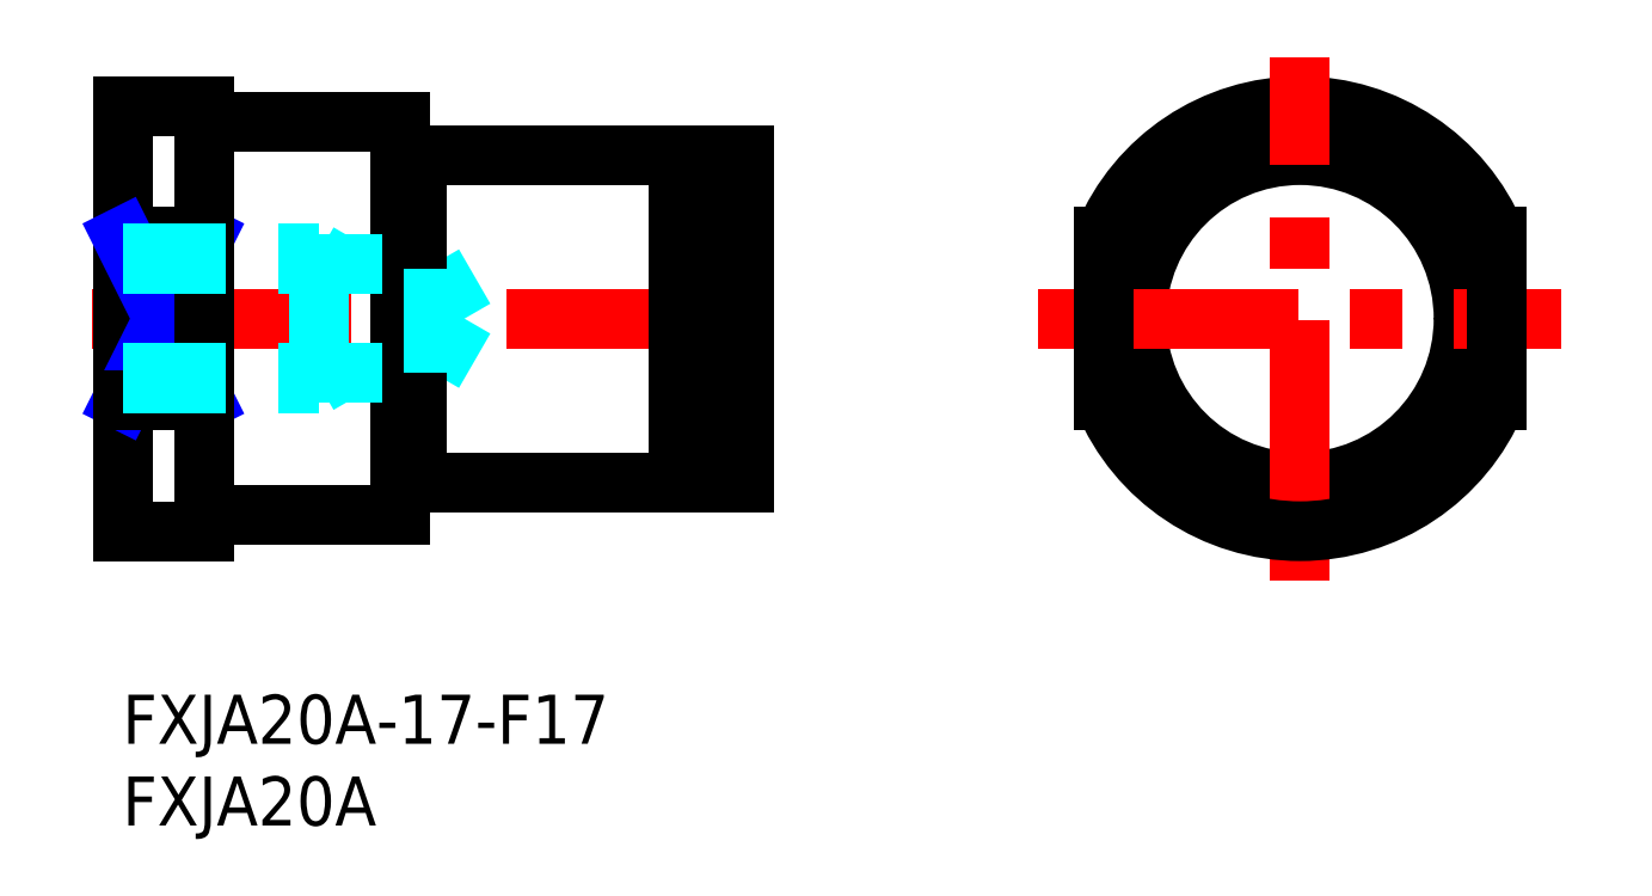
<metadata>
{"format":"dxf","ext":"dxf","renderer":"ezdxf+matplotlib","layout":"modelspace","background":"white","min_lineweight":24,"dpi":150}
</metadata>
<code>
0
SECTION
2
ENTITIES
0
INSERT
8
MSM_CONTINUOUS
2
*U4
10
0
20
0
30
0
0
INSERT
8
MSM_CONTINUOUS
2
*U5
10
0
20
0
30
0
0
LINE
8
MSM_CONTINUOUS
10
18
20
33
30
0
11
34
21
33
31
0
0
LINE
8
MSM_CENTER
10
-1.9
20
23
30
0
11
39.9
21
23
31
0
0
LINE
8
MSM_CONTINUOUS
10
6e-16
20
36
30
0
11
6e-16
21
10
31
0
0
LINE
8
MSM_CONTINUOUS
10
6e-16
20
28
30
0
11
5
21
28
31
0
0
LINE
8
MSM_NARROW
10
6e-16
20
18
30
0
11
5
21
28
31
0
0
LINE
8
MSM_NARROW
10
6e-16
20
28
30
0
11
5
21
18
31
0
0
LINE
8
MSM_CONTINUOUS
10
6
20
35
30
0
11
17
21
35
31
0
0
LINE
8
MSM_CONTINUOUS
10
6e-16
20
36
30
0
11
5
21
36
31
0
0
LINE
8
MSM_CONTINUOUS
10
5
20
36
30
0
11
5
21
10
31
0
0
CIRCLE
8
MSM_CONTINUOUS
10
72.03
20
23
30
0
40
10
0
CIRCLE
8
MSM_CONTINUOUS
10
72.03
20
23
30
0
40
12
0
ARC
8
MSM_CONTINUOUS
10
72.03
20
23
30
0
40
13
50
22.62
51
157.4
0
LINE
8
MSM_CONTINUOUS
10
38
20
33
30
0
11
38
21
13
31
0
0
LINE
8
MSM_CENTER
10
72.03
20
7
30
0
11
72.03
21
39
31
0
0
ARC
8
MSM_CONTINUOUS
10
72.03
20
23
30
0
40
13
50
202.6
51
337.4
0
LINE
8
MSM_CENTER
10
56.03
20
23
30
0
11
88.03
21
23
31
0
0
LINE
8
MSM_CONTINUOUS
10
60.03
20
28
30
0
11
60.03
21
18
31
0
0
LINE
8
MSM_CONTINUOUS
10
84.03
20
28
30
0
11
84.03
21
18
31
0
0
LINE
8
MSM_CONTINUOUS
10
35.35
20
33
30
0
11
38
21
33
31
0
0
LINE
8
MSM_CONTINUOUS
10
34
20
32.5
30
0
11
35.35
21
32.5
31
0
0
LINE
8
MSM_CONTINUOUS
10
35.35
20
33
30
0
11
35.35
21
13
31
0
0
LINE
8
MSM_CONTINUOUS
10
34
20
13.5
30
0
11
35.35
21
13.5
31
0
0
LINE
8
MSM_CONTINUOUS
10
35.35
20
13
30
0
11
38
21
13
31
0
0
LINE
8
MSM_CONTINUOUS
10
6e-16
20
10
30
0
11
5
21
10
31
0
0
LINE
8
MSM_CONTINUOUS
10
6
20
11
30
0
11
17
21
11
31
0
0
LINE
8
MSM_CONTINUOUS
10
6e-16
20
18
30
0
11
5
21
18
31
0
0
LINE
8
MSM_CONTINUOUS
10
18
20
13
30
0
11
34
21
13
31
0
0
LINE
8
MSM_CONTINUOUS
10
17
20
35
30
0
11
17
21
11
31
0
0
LINE
8
MSM_CONTINUOUS
10
34
20
33
30
0
11
34
21
13
31
0
0
LINE
8
MSM_DASHED
10
12
20
19
30
0
11
12
21
27
31
0
0
LINE
8
MSM_DASHED
10
19
20
26.32
30
0
11
20.92
21
23
31
0
0
LINE
8
MSM_DASHED
10
6e-16
20
19.68
30
0
11
19
21
19.68
31
0
0
LINE
8
MSM_DASHED
10
9e-16
20
19
30
0
11
12
21
19
31
0
0
LINE
8
MSM_DASHED
10
12
20
19
30
0
11
13.17
21
19.68
31
0
0
LINE
8
MSM_DASHED
10
19
20
19.68
30
0
11
20.92
21
23
31
0
0
LINE
8
MSM_DASHED
10
6e-16
20
27
30
0
11
12
21
27
31
0
0
LINE
8
MSM_DASHED
10
9e-16
20
26.32
30
0
11
19
21
26.32
31
0
0
LINE
8
MSM_DASHED
10
12
20
27
30
0
11
13.17
21
26.32
31
0
0
LINE
8
MSM_CONTINUOUS
10
18
20
33
30
0
11
18
21
13
31
0
0
LINE
8
MSM_CONTINUOUS
10
17
20
32.9
30
0
11
18
21
32.9
31
0
0
LINE
8
MSM_CONTINUOUS
10
17
20
13.1
30
0
11
18
21
13.1
31
0
0
ARC
8
MSM_CONTINUOUS
10
6
20
36
30
0
40
1
50
180
51
270
0
ARC
8
MSM_CONTINUOUS
10
6
20
10
30
0
40
1
50
90
51
180
0
LINE
8
MSM_DASHED
10
19
20
19.68
30
0
11
19
21
26.32
31
0
0
ENDSEC
0
EOF

</code>
